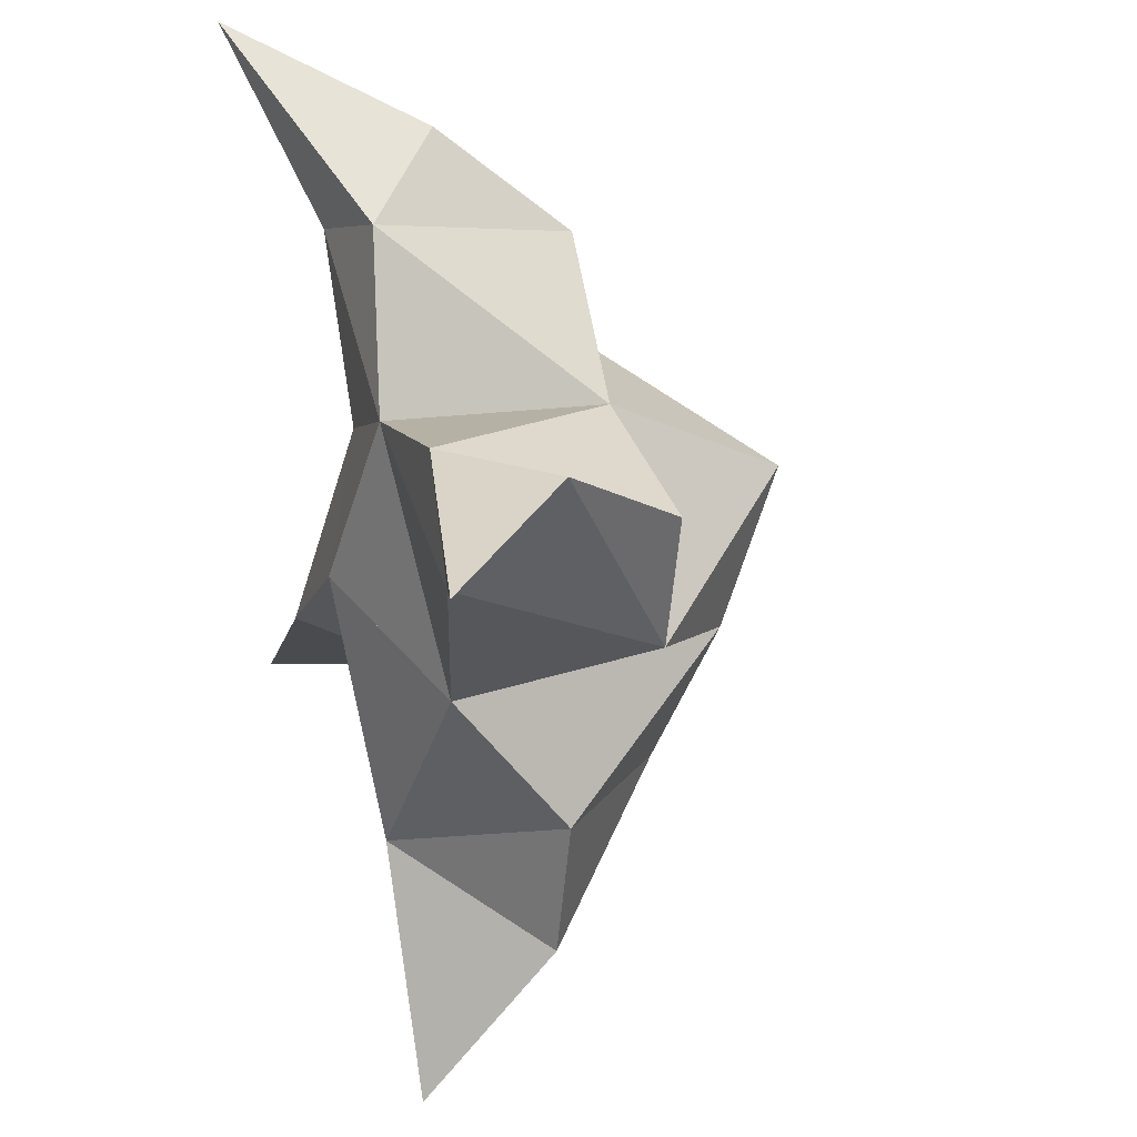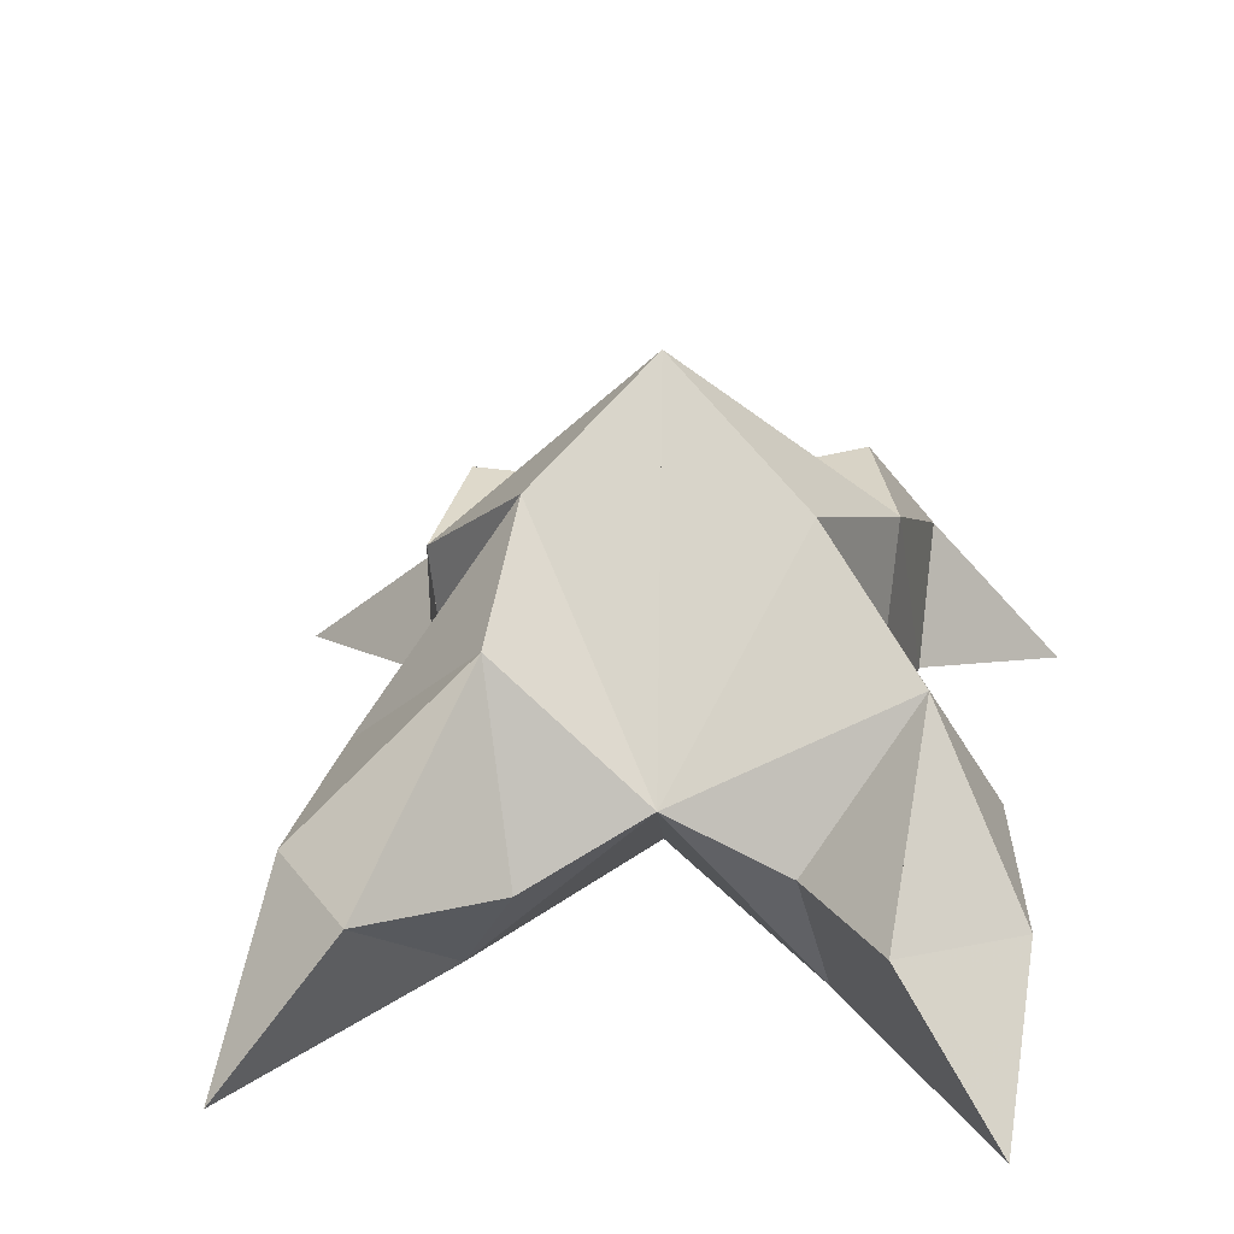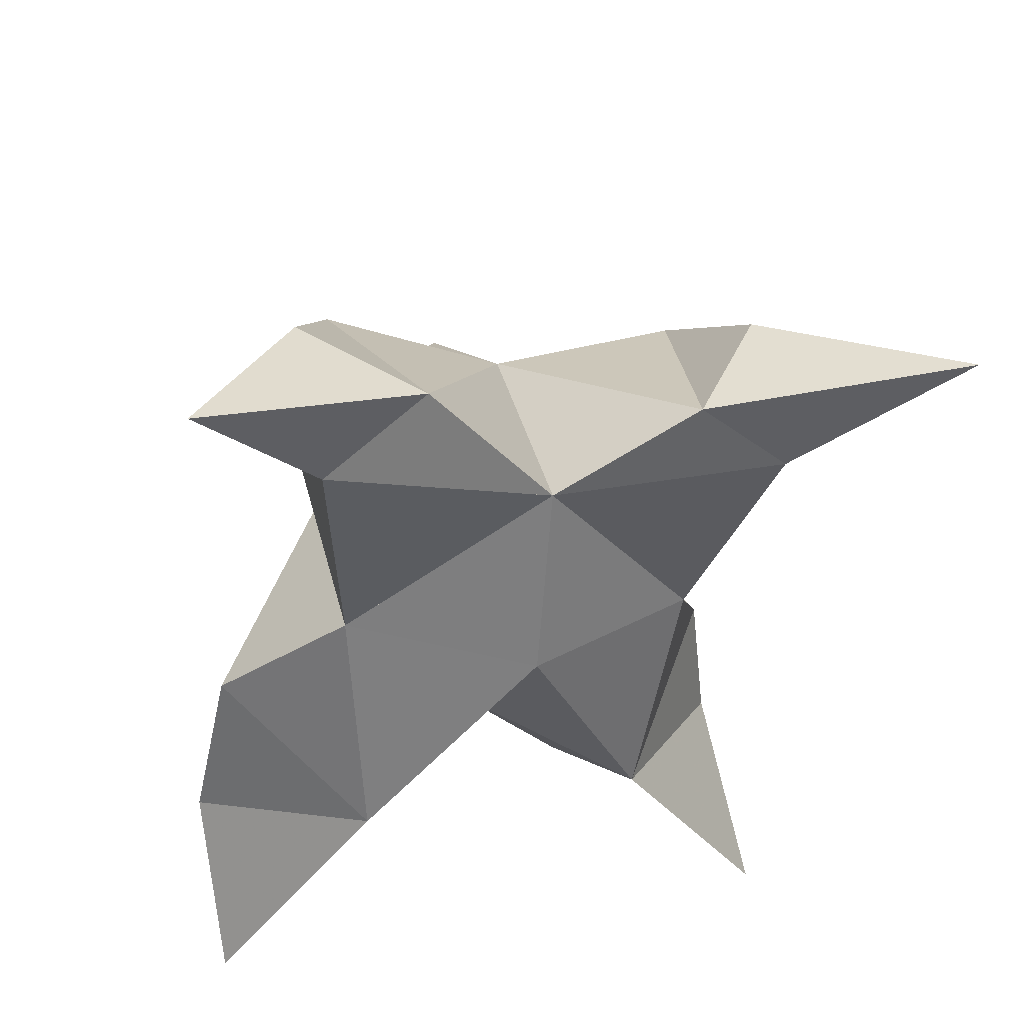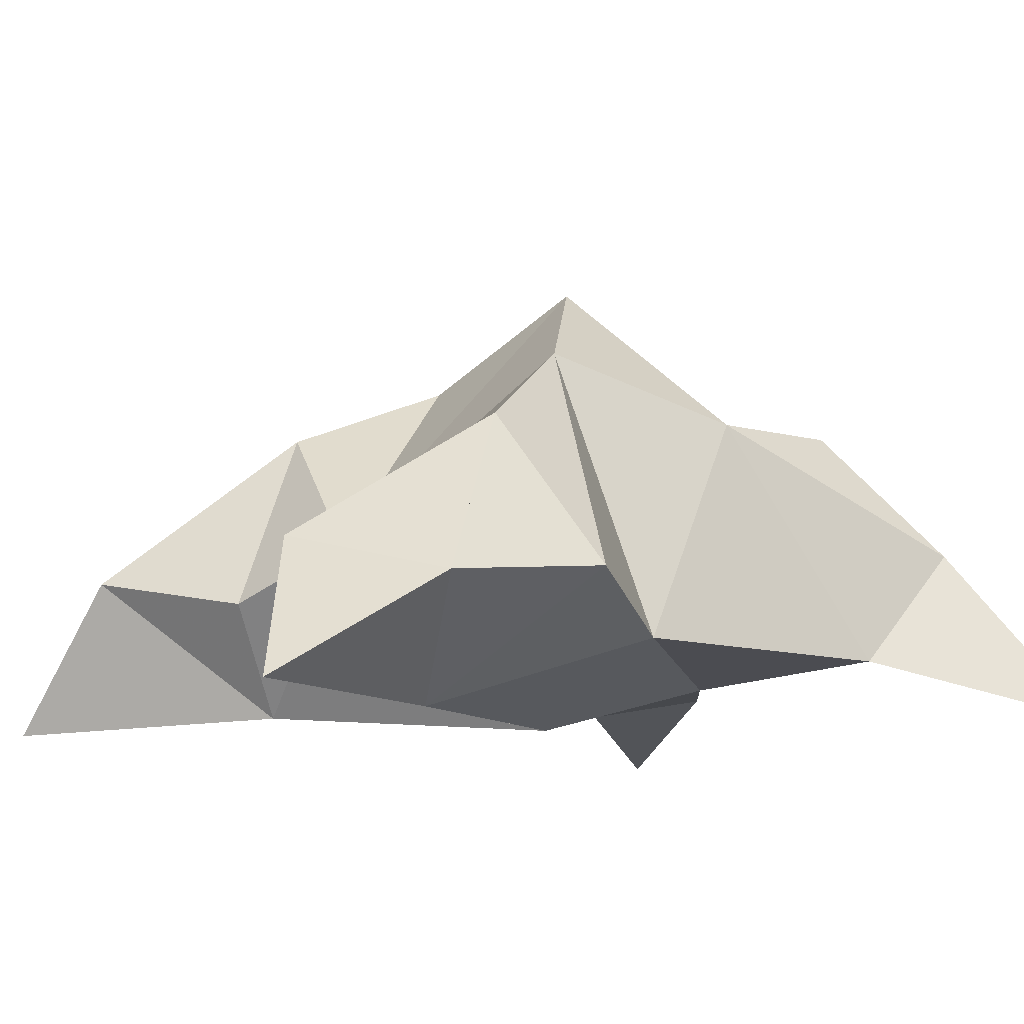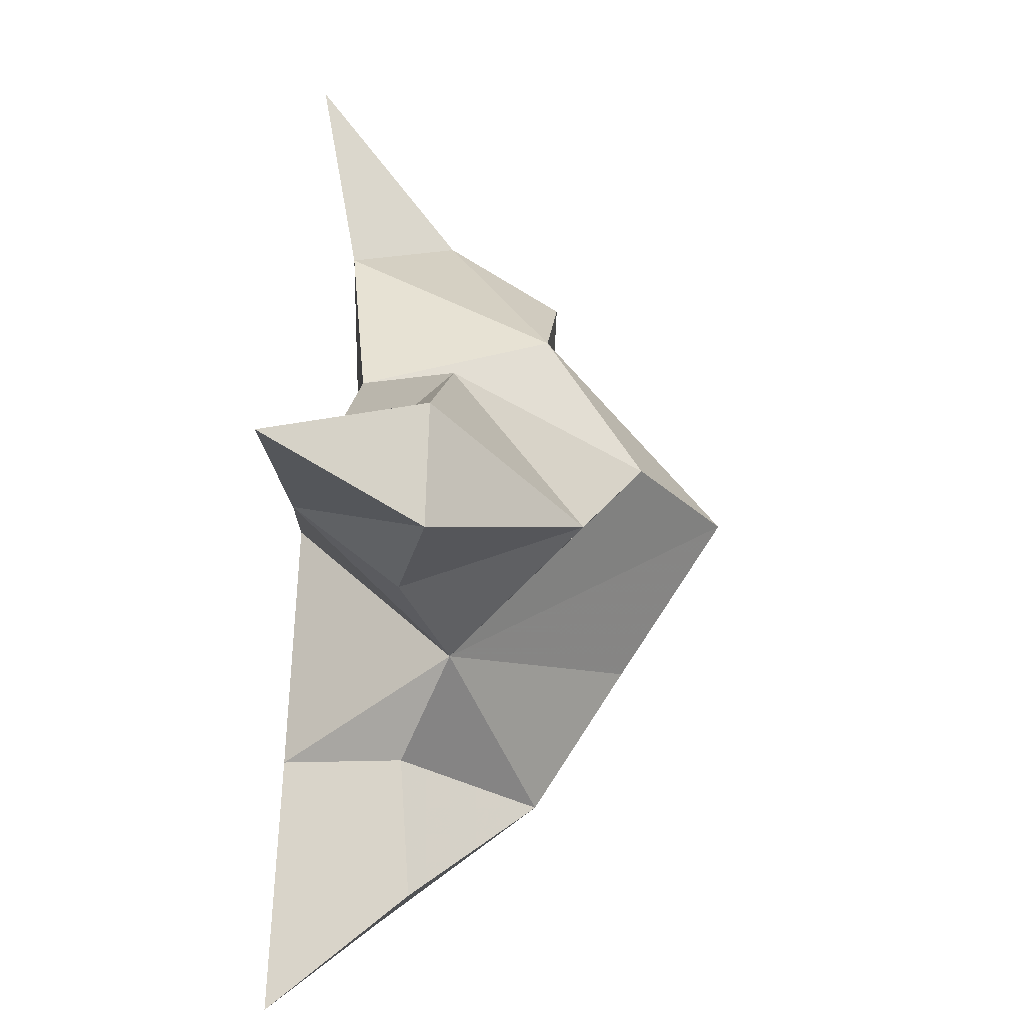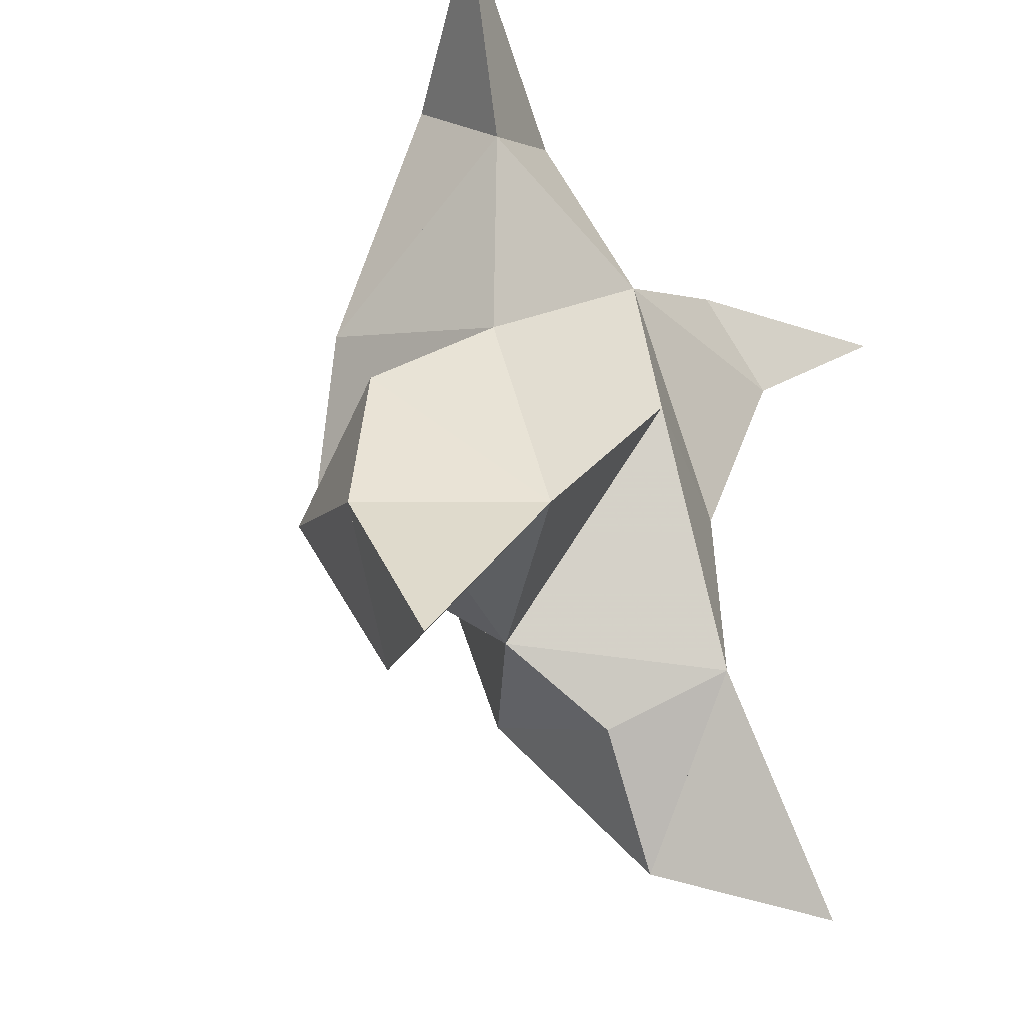
<metadata>
{"format":"obj","ext":"obj","renderer":"f3d","projection":"perspective","resolution":1024,"background":"white","views":[{"elev":38.6,"azim":71.1,"up":"+Z"},{"elev":26.9,"azim":-166.7,"up":"+Y"},{"elev":47.1,"azim":-15.7,"up":"+Z"},{"elev":-10.4,"azim":-112.3,"up":"+Y"},{"elev":-71.3,"azim":88.1,"up":"+Z"},{"elev":-30.5,"azim":-50.6,"up":"+Z"}]}
</metadata>
<code>
v 0.4521 0.1193 0.6044
v 0.4617 0.1512 0.6324
v 0.4305 0.1185 0.6074
v 0.4349 0.1517 0.6352
v 0.4515 0.1509 0.6533
v 0.4367 0.1317 0.5792
v 0.4451 0.1 0.623
v 0.4472 0.186 0.6286
v 0.4505 0.1096 0.6585
v 0.5261 0.1 0.6804
v 0.486 0.149 0.6256
v 0.4938 0.1 0.5338
v 0.4949 0.1082 0.6557
v 0.4651 0.1681 0.6086
v 0.4634 0.1558 0.5788
v 0.4554 0.1224 0.5655
v 0.4745 0.1275 0.5439
v 0.491 0.1274 0.5625
v 0.4888 0.131 0.5906
v 0.4665 0.1025 0.5759
v 0.4787 0.1126 0.6176
v 0.4859 0.1514 0.6531
v 0.4942 0.1286 0.6727
v 0.4786 0.1107 0.6718
v 0.3869 0.1 0.7043
v 0.4104 0.1539 0.6444
v 0.3784 0.1 0.5479
v 0.4093 0.1115 0.6725
v 0.4195 0.1665 0.614
v 0.3985 0.1494 0.5939
v 0.4151 0.123 0.5788
v 0.398 0.1256 0.5568
v 0.3796 0.1188 0.5789
v 0.3877 0.1223 0.6095
v 0.4105 0.1 0.586
v 0.4115 0.114 0.6297
v 0.4196 0.1549 0.6694
v 0.41 0.1321 0.6898
v 0.4296 0.1155 0.6841
f 1 2 4
f 1 2 7
f 1 2 8
f 1 2 14
f 1 2 21
f 1 2 29
f 1 3 4
f 1 3 6
f 1 3 7
f 1 3 29
f 1 4 7
f 1 4 8
f 1 4 29
f 1 6 7
f 1 6 8
f 1 6 14
f 1 6 15
f 1 6 20
f 1 6 29
f 1 7 20
f 1 7 21
f 1 8 14
f 1 8 29
f 1 14 15
f 1 14 19
f 1 14 21
f 1 15 19
f 1 15 20
f 1 19 20
f 1 19 21
f 1 20 21
f 2 4 5
f 2 4 7
f 2 4 8
f 2 4 9
f 2 4 29
f 2 5 8
f 2 5 9
f 2 5 11
f 2 7 9
f 2 7 21
f 2 8 11
f 2 8 14
f 2 8 29
f 2 9 11
f 2 9 21
f 2 11 14
f 2 11 21
f 2 14 21
f 3 4 7
f 3 4 29
f 3 4 36
f 3 6 7
f 3 6 29
f 3 6 30
f 3 6 35
f 3 7 35
f 3 7 36
f 3 29 30
f 3 29 34
f 3 29 36
f 3 30 34
f 3 30 35
f 3 34 35
f 3 34 36
f 3 35 36
f 4 5 8
f 4 5 9
f 4 5 26
f 4 7 9
f 4 7 36
f 4 8 26
f 4 8 29
f 4 9 26
f 4 9 36
f 4 26 29
f 4 26 36
f 4 29 36
f 5 8 11
f 5 8 26
f 5 9 11
f 5 9 22
f 5 9 24
f 5 9 26
f 5 9 37
f 5 9 39
f 5 11 22
f 5 22 24
f 5 26 37
f 5 37 39
f 6 7 20
f 6 7 35
f 6 8 14
f 6 8 29
f 6 14 15
f 6 15 16
f 6 15 20
f 6 16 20
f 6 29 30
f 6 30 31
f 6 30 35
f 6 31 35
f 7 9 21
f 7 9 36
f 7 20 21
f 7 35 36
f 8 11 14
f 8 26 29
f 9 11 13
f 9 11 21
f 9 11 22
f 9 13 21
f 9 13 22
f 9 13 24
f 9 22 24
f 9 26 28
f 9 26 36
f 9 26 37
f 9 28 36
f 9 28 37
f 9 28 39
f 9 37 39
f 10 13 23
f 10 13 24
f 10 23 24
f 11 13 21
f 11 13 22
f 11 13 23
f 11 14 21
f 11 22 23
f 12 17 18
f 12 17 20
f 12 18 20
f 13 22 23
f 13 22 24
f 13 23 24
f 14 15 19
f 14 19 21
f 15 16 17
f 15 16 18
f 15 16 19
f 15 16 20
f 15 17 18
f 15 17 20
f 15 18 19
f 15 18 20
f 15 19 20
f 16 17 18
f 16 17 20
f 16 18 19
f 16 18 20
f 16 19 20
f 17 18 20
f 18 19 20
f 19 20 21
f 22 23 24
f 25 28 38
f 25 28 39
f 25 38 39
f 26 28 36
f 26 28 37
f 26 28 38
f 26 29 36
f 26 37 38
f 27 32 33
f 27 32 35
f 27 33 35
f 28 37 38
f 28 37 39
f 28 38 39
f 29 30 34
f 29 34 36
f 30 31 32
f 30 31 33
f 30 31 34
f 30 31 35
f 30 32 33
f 30 32 35
f 30 33 34
f 30 33 35
f 30 34 35
f 31 32 33
f 31 32 35
f 31 33 34
f 31 33 35
f 31 34 35
f 32 33 35
f 33 34 35
f 34 35 36
f 37 38 39

</code>
